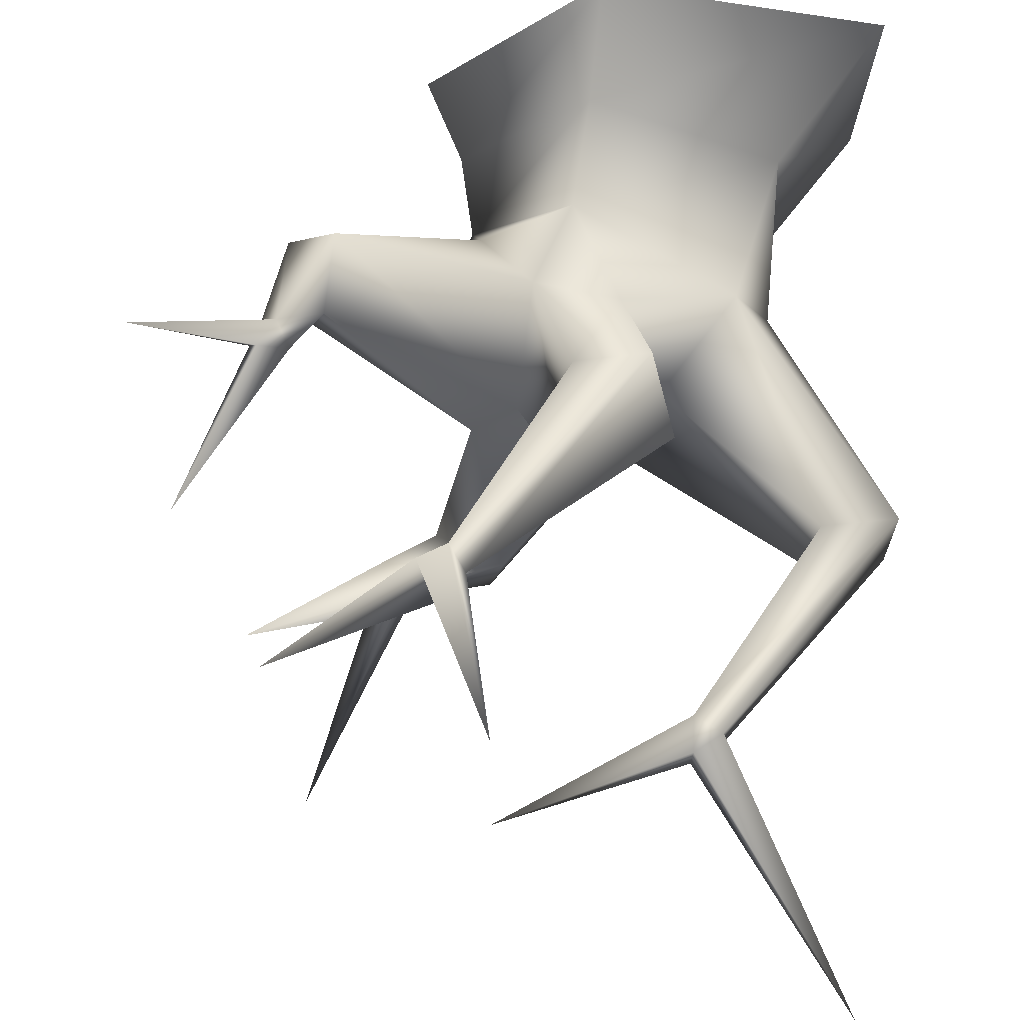
<metadata>
{"format":"obj","ext":"obj","renderer":"f3d","projection":"perspective","resolution":1024,"background":"white","views":[{"elev":75.1,"azim":-179.8,"up":"+Z"}]}
</metadata>
<code>
g skinCluster2Set tweakSet2
v 17.63 -0.02598 -0.02172
v 6.945 -0.02598 -14.74
v -10.35 -0.02598 -9.115
v -10.35 -0.02598 9.072
v 6.945 -0.02598 14.69
v 15.45 5.018 -0.2207
v 7.601 7.028 -11.17
v -3.907 8.805 -6.7
v -3.907 8.022 7.034
v 7.601 5.763 11.05
v 14.7 10.16 -0.02972
v 8.825 13.57 -9.276
v -0.2905 17.19 -5.16
v -1.242 16.52 6.691
v 8.624 11.92 9.831
v 16.65 14.53 0.9393
v 13.16 18.88 -7.355
v 5.954 22.95 -4.09
v 3.46 23.04 7.98
v 10.98 17.19 11.01
v 14.66 23.61 2.142
v 11.88 23.81 7.357
v 25.76 12.88 5.764
v 22.57 14.37 11.42
v 23.3 18.44 8.875
v 24.64 17.98 6.44
v 17.2 27.62 -14.99
v 13.59 29.39 -14.15
v 17.08 27.1 -10.02
v 12.72 29.43 -8.548
v -10.02 32 3.389
v -10.13 31.15 9.93
v -5.531 32.49 3.477
v -5.635 31.63 10.07
v -3.62 16.18 1.089
v 14.04 12.95 6.443
v 19.88 30.09 -9.741
v 18.52 31.46 -8.873
v 20.17 29.38 -7.621
v 18.51 31.3 -6.809
v 27.23 18.2 6.491
v 26.18 18.58 8.156
v 25.43 20.12 7.241
v 26.31 19.51 6.505
v 0.2182 43.99 6.889
v 0.1353 43.61 9.499
v 1.887 42.96 6.779
v 1.803 42.57 9.412
v 1.905 45 7.417
v 1.842 44.71 9.388
v -6.749 59.7 10.31
v 13.31 48.87 9.355
v 3.217 28.76 18.16
v 8.808 24.91 19.83
v 9.352 30.38 17.18
v 14.61 36.49 18.36
v 15.59 34.76 18.14
v 16.85 36.47 17.03
v 5.829 18.06 10.52
v 4.539 24.75 20.89
v 15.94 38.04 18.37
v 17.31 36.05 19.89
v 13.19 47.38 27.37
v 25.67 41.82 18.71
v 20.84 30.96 -8.895
v 19.6 32.4 -8.287
v 25.23 44.39 -11.18
v 28.36 35.81 -0.8298
v 27.9 19.66 6.412
v 27.31 20.21 8.235
v 32.13 30.21 7.617
v 34.66 19.76 10.98
g Cylinder01
f 1 7 6
f 1 2 7
f 2 8 7
f 2 3 8
f 3 9 8
f 3 4 9
f 4 10 9
f 4 5 10
f 5 6 10
f 5 1 6
f 6 12 11
f 6 7 12
f 7 13 12
f 7 8 13
f 8 9 35
f 35 9 14
f 9 15 14
f 9 10 15
f 10 11 15
f 10 6 11
f 11 17 16
f 11 12 17
f 12 13 17
f 17 13 18
f 14 15 59
f 59 15 20
f 15 11 36
f 36 11 16
f 16 17 21
f 21 29 30
f 36 16 23
f 36 24 20
f 16 21 26
f 26 23 16
f 22 20 24
f 24 25 22
f 21 22 25
f 25 26 21
f 17 18 28
f 29 17 27
f 17 29 21
f 18 19 30
f 30 28 18
f 30 19 21
f 22 21 19
f 35 14 32
f 35 31 13
f 18 13 31
f 31 33 18
f 19 18 33
f 33 34 19
f 14 19 34
f 34 32 14
f 31 35 32
f 8 35 13
f 27 17 28
f 24 36 23
f 15 36 20
f 37 28 38
f 28 37 27
f 29 27 37
f 37 39 29
f 38 30 40
f 30 38 28
f 40 29 39
f 29 40 30
f 42 23 41
f 23 42 24
f 25 24 42
f 42 43 25
f 23 26 44
f 44 41 23
f 26 25 43
f 43 44 26
f 34 33 47
f 47 48 34
f 33 31 45
f 45 47 33
f 31 32 46
f 46 45 31
f 32 34 48
f 48 46 32
f 47 45 49
f 46 48 50
f 45 46 51
f 50 49 51
f 49 45 51
f 46 50 51
f 48 47 52
f 47 49 52
f 49 50 52
f 50 48 52
f 59 20 54
f 59 60 19
f 20 22 55
f 55 54 20
f 22 19 53
f 53 55 22
f 60 54 57
f 60 56 53
f 54 55 58
f 58 57 54
f 55 53 56
f 56 58 55
f 60 59 54
f 14 59 19
f 56 60 57
f 60 53 19
f 58 56 61
f 57 58 62
f 56 57 63
f 62 61 63
f 61 56 63
f 57 62 63
f 58 61 64
f 61 62 64
f 62 58 64
f 39 37 65
f 38 40 66
f 37 38 67
f 66 65 67
f 65 37 67
f 38 66 67
f 40 39 68
f 39 65 68
f 65 66 68
f 66 40 68
f 41 44 69
f 43 42 70
f 44 43 71
f 70 69 71
f 69 44 71
f 43 70 71
f 42 41 72
f 41 69 72
f 69 70 72
f 70 42 72
g skinCluster1Set tweakSet1
v 15.18 33.01 3.717
v 15.18 33.01 3.717
v 15.18 33.01 3.717
v 15.18 33.01 3.717
v 15.18 33.01 3.717
v 15.18 33.01 3.717
v 15.18 33.01 3.717
v 15.18 33.01 3.717
v 15.18 33.01 3.717
v 15.18 33.01 3.717
v 15.18 33.01 3.717
v 15.18 33.01 3.717
v 15.18 33.01 3.717
v 15.18 33.01 3.717
v 15.18 33.01 3.717
v 15.18 33.01 3.717
v 15.18 33.01 3.717
v 15.18 33.01 3.717
v 15.18 33.01 3.717
v 15.18 33.01 3.717
v 15.17 33.01 3.717
v 15.17 33.01 3.717
v 15.17 33.01 3.717
v 15.17 33.01 3.717
v 15.18 33.01 3.717
v 15.18 33.01 3.717
v 15.18 33.01 3.718
v 15.18 33.01 3.718
v 15.18 33.01 3.718
v 15.17 33.01 3.718
v 15.17 33.01 3.718
v 15.17 33.01 3.717
v 15.17 33.01 3.717
v 15.17 33.01 3.717
v 15.17 33.01 3.717
v 15.18 33.01 3.717
v 15.18 33.01 3.717
v 15.18 33.01 3.717
v 15.18 33.01 3.718
v 15.17 33.01 3.718
v 15.17 33.01 3.718
v 15.17 33.01 3.718
v 15.17 33.01 3.718
v 15.17 33.01 3.717
v 15.17 33.01 3.717
v 15.17 33.01 3.717
v 15.17 33.01 3.717
v 15.18 33.01 3.717
v 15.18 33.01 3.717
v 15.18 33.01 3.717
v 15.17 33.01 3.717
v 15.17 33.01 3.718
v 15.17 33.01 3.718
v 15.17 33.01 3.718
v 15.17 33.01 3.718
v 15.17 33.01 3.717
v 15.17 33.01 3.717
v 15.17 33.01 3.717
v 15.17 33.01 3.717
v 15.17 33.01 3.717
v 15.17 33.01 3.717
v 15.17 33.01 3.718
v 15.17 33.01 3.718
v 15.17 33.01 3.718
v 15.17 33.01 3.718
v 15.17 33.01 3.717
v 15.17 33.01 3.717
v 15.17 33.01 3.717
v 15.17 33.01 3.717
v 15.17 33.01 3.717
v 15.17 33.01 3.717
v 15.17 33.01 3.717
v 15.17 33.01 3.717
v 15.17 33.01 3.718
v 15.17 33.01 3.718
v 15.17 33.01 3.718
v 15.17 33.01 3.717
v 15.17 33.01 3.717
v 15.17 33.01 3.717
v 15.17 33.01 3.717
v 15.17 33.01 3.717
v 15.17 33.01 3.717
v 15.17 33.01 3.717
v 15.17 33.01 3.717
v 15.17 33.01 3.717
v 15.17 33.01 3.717
v 15.17 33.01 3.717
v 15.17 33.01 3.717
v 15.17 33.01 3.717
v 15.17 33.01 3.717
v 15.17 33.01 3.717
v 15.17 33.01 3.717
v 15.17 33.01 3.717
v 15.17 33.01 3.717
v 15.17 33.01 3.717
v 15.17 33.01 3.717
v 15.17 33.01 3.717
v 15.17 33.01 3.717
v 15.18 33.01 3.717
v 15.18 33.01 3.717
v 15.17 33.01 3.717
v 15.18 33.01 3.717
v 15.18 33.01 3.717
v 15.18 33.01 3.717
v 15.18 33.01 3.717
v 15.18 33.01 3.717
v 15.18 33.01 3.717
v 15.18 33.01 3.717
v 15.18 33.01 3.717
v 15.18 33.01 3.717
v 15.17 33.01 3.717
v 15.18 33.01 3.717
v 15.18 33.01 3.717
v 15.17 33.01 3.717
v 15.17 33.01 3.717
v 15.17 33.01 3.717
v 15.18 33.01 3.717
v 15.18 33.01 3.717
v 15.18 33.01 3.717
v 15.18 33.01 3.717
v 15.18 33.01 3.717
v 15.18 33.01 3.717
v 15.18 33.01 3.717
v 15.18 33.01 3.717
v 15.18 33.01 3.717
v 15.18 33.01 3.717
v 15.18 33.01 3.717
v 15.18 33.01 3.717
v 15.18 33.01 3.717
v 15.18 33.01 3.717
v 15.18 33.01 3.717
v 15.18 33.01 3.717
v 15.18 33.01 3.717
v 15.18 33.01 3.717
v 15.17 33.01 3.718
v 15.18 33.01 3.717
v 15.17 33.01 3.718
v 15.17 33.01 3.718
v 15.17 33.01 3.718
v 15.17 33.01 3.717
v 15.17 33.01 3.717
v 15.17 33.01 3.718
v 15.17 33.01 3.718
v 15.17 33.01 3.718
v 15.17 33.01 3.718
v 15.17 33.01 3.718
v 15.17 33.01 3.717
v 15.17 33.01 3.717
v 15.17 33.01 3.717
v 15.17 33.01 3.717
v 15.17 33.01 3.717
v 15.17 33.01 3.717
v 15.17 33.01 3.718
v 15.17 33.01 3.717
v 15.17 33.01 3.717
v 15.17 33.01 3.717
v 15.17 33.01 3.717
v 15.17 33.01 3.717
v 15.17 33.01 3.718
v 15.17 33.01 3.718
v 15.17 33.01 3.717
v 15.17 33.01 3.717
v 15.17 33.01 3.718
v 15.17 33.01 3.718
v 15.18 33.01 3.718
v 15.17 33.01 3.718
v 15.18 33.01 3.717
v 15.18 33.01 3.717
v 15.18 33.01 3.717
v 15.18 33.01 3.717
v 15.17 33.01 3.717
v 15.17 33.01 3.717
v 15.18 33.01 3.717
v 15.18 33.01 3.717
v 15.18 33.01 3.717
v 15.18 33.01 3.717
v 15.18 33.01 3.717
v 15.17 33.01 3.717
v 15.17 33.01 3.717
v 15.17 33.01 3.717
v 15.17 33.01 3.717
v 15.17 33.01 3.717
v 15.17 33.01 3.717
v 15.17 33.01 3.717
v 15.17 33.01 3.718
v 15.18 33.01 3.717
v 15.18 33.01 3.718
v 15.18 33.01 3.717
v 15.18 33.01 3.717
v 15.17 33.01 3.717
v 15.17 33.01 3.717
v 15.17 33.01 3.717
v 15.18 33.01 3.718
v 15.18 33.01 3.717
v 15.18 33.01 3.716
v 15.18 33.01 3.717
v 15.18 33.01 3.717
v 15.18 33.01 3.716
v 15.18 33.01 3.716
v 15.18 33.01 3.716
v 15.18 33.01 3.716
v 15.18 33.01 3.716
v 15.18 33.01 3.717
v 15.18 33.01 3.717
v 15.18 33.01 3.717
v 15.18 33.01 3.716
v 15.18 33.01 3.716
v 15.18 33.01 3.716
v 15.17 33.01 3.716
v 15.17 33.01 3.716
v 15.17 33.01 3.716
v 15.18 33.01 3.717
v 15.18 33.01 3.716
v 15.18 33.01 3.716
v 15.18 33.01 3.716
v 15.17 33.01 3.716
v 15.17 33.01 3.716
v 15.17 33.01 3.716
v 15.17 33.01 3.716
v 15.17 33.01 3.716
v 15.18 33.01 3.717
v 15.18 33.01 3.717
v 15.18 33.01 3.716
v 15.17 33.01 3.716
v 15.17 33.01 3.716
v 15.17 33.01 3.716
v 15.17 33.01 3.716
v 15.17 33.01 3.716
v 15.17 33.01 3.716
v 15.17 33.01 3.716
v 15.18 33.01 3.717
v 15.18 33.01 3.717
v 15.17 33.01 3.716
v 15.17 33.01 3.716
v 15.17 33.01 3.716
v 15.17 33.01 3.716
v 15.17 33.01 3.716
v 15.17 33.01 3.716
v 15.17 33.01 3.717
v 15.17 33.01 3.717
v 15.17 33.01 3.716
v 15.17 33.01 3.716
v 15.17 33.01 3.716
v 15.17 33.01 3.716
v 15.17 33.01 3.716
v 15.17 33.01 3.716
v 15.17 33.01 3.716
v 15.17 33.01 3.717
v 15.17 33.01 3.717
v 15.17 33.01 3.717
v 15.17 33.01 3.716
v 15.17 33.01 3.716
v 15.17 33.01 3.716
v 15.17 33.01 3.716
v 15.17 33.01 3.716
v 15.17 33.01 3.716
v 15.17 33.01 3.717
v 15.17 33.01 3.717
v 15.17 33.01 3.717
v 15.17 33.01 3.717
v 15.17 33.01 3.716
v 15.17 33.01 3.716
v 15.17 33.01 3.716
v 15.17 33.01 3.716
v 15.17 33.01 3.717
v 15.17 33.01 3.717
v 15.17 33.01 3.717
v 15.17 33.01 3.717
v 15.17 33.01 3.717
v 15.17 33.01 3.717
v 15.17 33.01 3.717
v 15.18 33.01 3.717
v 15.17 33.01 3.717
v 15.18 33.01 3.717
v 15.18 33.01 3.716
v 15.18 33.01 3.717
v 15.18 33.01 3.717
v 15.18 33.01 3.717
v 15.18 33.01 3.716
v 15.18 33.01 3.717
v 15.17 33.01 3.717
v 15.18 33.01 3.717
v 15.18 33.01 3.717
v 15.17 33.01 3.717
v 15.17 33.01 3.717
v 15.18 33.01 3.717
v 15.18 33.01 3.717
v 15.18 33.01 3.717
v 15.18 33.01 3.716
v 15.18 33.01 3.716
v 15.18 33.01 3.717
v 15.18 33.01 3.717
v 15.18 33.01 3.717
v 15.18 33.01 3.716
v 15.18 33.01 3.716
v 15.18 33.01 3.717
v 15.18 33.01 3.717
v 15.18 33.01 3.717
v 15.18 33.01 3.717
v 15.18 33.01 3.716
v 15.18 33.01 3.716
v 15.18 33.01 3.716
v 15.17 33.01 3.716
v 15.18 33.01 3.717
v 15.17 33.01 3.716
v 15.17 33.01 3.716
v 15.17 33.01 3.716
v 15.17 33.01 3.717
v 15.17 33.01 3.716
v 15.17 33.01 3.716
v 15.17 33.01 3.716
v 15.17 33.01 3.716
v 15.17 33.01 3.716
v 15.17 33.01 3.716
v 15.17 33.01 3.716
v 15.17 33.01 3.717
v 15.17 33.01 3.717
v 15.17 33.01 3.717
v 15.17 33.01 3.717
v 15.17 33.01 3.716
v 15.17 33.01 3.716
v 15.17 33.01 3.717
v 15.17 33.01 3.716
v 15.17 33.01 3.716
v 15.17 33.01 3.716
v 15.17 33.01 3.716
v 15.17 33.01 3.716
v 15.17 33.01 3.716
v 15.17 33.01 3.716
v 15.18 33.01 3.716
v 15.17 33.01 3.716
v 15.18 33.01 3.716
v 15.18 33.01 3.716
v 15.18 33.01 3.716
v 15.18 33.01 3.716
v 15.18 33.01 3.716
v 15.17 33.01 3.716
v 15.18 33.01 3.716
v 15.18 33.01 3.716
v 15.18 33.01 3.717
v 15.18 33.01 3.717
v 15.17 33.01 3.716
v 15.17 33.01 3.716
v 15.17 33.01 3.716
v 15.17 33.01 3.716
v 15.17 33.01 3.717
v 15.17 33.01 3.717
v 15.17 33.01 3.716
v 15.18 33.01 3.716
v 15.18 33.01 3.716
v 15.18 33.01 3.717
v 15.18 33.01 3.717
v 15.17 33.01 3.716
v 15.18 33.01 3.716
g PR_MO_phytopsy
f 247 75 76
f 247 76 246
f 260 261 249
f 76 182 80
f 239 80 81
f 239 81 240
f 76 82 246
f 246 82 83
f 245 246 84
f 245 84 85
f 78 85 86
f 179 87 88
f 74 179 190
f 180 190 201
f 79 203 181
f 181 89 90
f 79 181 80
f 81 198 199
f 80 198 81
f 81 91 240
f 240 91 92
f 242 241 93
f 82 241 242
f 242 93 94
f 83 242 243
f 243 94 95
f 84 244 85
f 85 244 96
f 85 96 86
f 191 97 98
f 101 237 199
f 194 100 258
f 91 237 236
f 236 102 103
f 93 236 235
f 235 103 104
f 94 235 234
f 234 104 105
f 95 105 106
f 95 234 105
f 96 106 107
f 95 106 96
f 208 108 109
f 206 109 110
f 178 197 177
f 99 110 176
f 193 205 204
f 100 99 111
f 100 112 113
f 102 113 114
f 102 114 232
f 232 115 116
f 103 232 233
f 233 116 117
f 252 254 118
f 118 254 117
f 253 252 119
f 106 252 107
f 174 120 121
f 108 174 175
f 175 121 184
f 109 175 185
f 176 122 123
f 99 176 265
f 112 207 124
f 111 207 112
f 112 124 125
f 112 125 113
f 113 125 126
f 113 126 114
f 231 126 127
f 231 127 128
f 116 238 230
f 230 128 129
f 119 118 229
f 118 230 229
f 171 130 131
f 120 171 172
f 183 131 132
f 121 172 183
f 173 132 133
f 122 173 123
f 123 133 214
f 207 215 216
f 124 216 135
f 124 135 125
f 125 135 136
f 125 136 126
f 126 136 137
f 126 137 225
f 225 137 138
f 225 138 226
f 226 138 227
f 140 139 227
f 129 139 228
f 228 139 141
f 188 142 143
f 130 188 187
f 186 143 144
f 132 187 186
f 213 144 145
f 132 186 133
f 134 145 146
f 213 145 134
f 135 146 147
f 135 147 211
f 135 211 210
f 210 148 209
f 136 257 137
f 250 149 150
f 250 150 151
f 251 250 151
f 251 151 227
f 227 151 152
f 140 152 153
f 140 227 152
f 143 154 155
f 142 154 143
f 219 220 156
f 143 220 144
f 218 219 156
f 144 219 145
f 218 156 157
f 218 157 146
f 147 157 158
f 146 157 147
f 148 158 159
f 147 158 211
f 148 159 160
f 148 160 209
f 264 160 161
f 264 161 162
f 150 264 162
f 150 162 222
f 222 162 163
f 152 222 223
f 262 163 164
f 152 223 153
f 154 165 155
f 155 165 212
f 156 155 212
f 156 166 157
f 157 166 158
f 159 166 167
f 158 166 159
f 159 167 168
f 159 168 160
f 160 168 161
f 255 168 169
f 255 169 221
f 221 169 164
f 164 169 170
f 163 221 164
f 212 165 167
f 168 256 169
f 172 171 131
f 183 172 131
f 120 172 121
f 123 173 133
f 121 183 184
f 175 174 121
f 185 175 184
f 108 175 109
f 207 176 123
f 110 185 176
f 177 208 109
f 206 177 109
f 97 196 98
f 99 206 110
f 98 196 197
f 191 87 192
f 189 202 195
f 193 89 205
f 181 180 200
f 74 203 79
f 80 181 90
f 182 74 79
f 80 182 79
f 74 182 261
f 75 182 76
f 173 183 132
f 184 183 173
f 184 173 122
f 185 184 122
f 176 185 122
f 110 109 185
f 213 186 144
f 131 187 132
f 186 187 143
f 130 187 131
f 187 188 143
f 180 201 200
f 190 88 201
f 190 179 88
f 88 202 189
f 88 87 191
f 191 192 97
f 80 90 198
f 205 197 204
f 258 89 194
f 194 99 100
f 198 258 199
f 89 195 205
f 97 108 208
f 197 196 177
f 194 89 193
f 195 98 197
f 237 101 102
f 198 90 258
f 81 199 237
f 200 189 89
f 181 200 89
f 201 88 189
f 200 201 189
f 88 191 202
f 191 98 202
f 189 195 89
f 202 98 195
f 74 190 203
f 203 180 181
f 203 190 180
f 193 204 206
f 100 111 112
f 195 197 205
f 197 178 204
f 99 193 206
f 194 193 99
f 204 178 206
f 178 177 206
f 265 176 207
f 207 123 215
f 196 97 208
f 177 196 208
f 256 170 169
f 256 168 167
f 209 160 149
f 136 210 257
f 257 210 209
f 135 210 136
f 211 158 148
f 210 211 148
f 212 167 166
f 156 212 166
f 133 213 214
f 133 186 213
f 214 213 134
f 123 214 215
f 215 214 134
f 207 216 124
f 215 134 216
f 216 217 135
f 216 134 217
f 217 146 135
f 134 146 217
f 145 218 146
f 145 219 218
f 144 220 219
f 143 155 220
f 220 155 156
f 162 221 163
f 162 161 221
f 223 222 163
f 150 222 151
f 224 223 262
f 151 222 152
f 153 223 224
f 127 225 128
f 127 126 225
f 128 226 139
f 225 226 128
f 226 227 139
f 141 140 153
f 141 139 140
f 259 113 102
f 101 199 258
f 129 128 139
f 117 230 118
f 229 230 129
f 116 230 117
f 238 231 128
f 114 231 115
f 231 114 126
f 232 114 115
f 101 259 102
f 233 232 116
f 102 232 103
f 103 233 104
f 106 105 252
f 104 233 254
f 93 235 94
f 234 235 104
f 92 236 93
f 235 236 103
f 91 236 92
f 236 237 102
f 237 91 81
f 238 116 115
f 231 238 115
f 238 128 230
f 94 234 95
f 76 239 82
f 76 80 239
f 82 240 241
f 239 240 82
f 241 240 92
f 241 92 93
f 243 242 94
f 82 242 83
f 83 243 84
f 84 243 244
f 244 243 95
f 244 95 96
f 78 245 85
f 77 245 78
f 77 246 245
f 84 246 83
f 249 246 77
f 260 73 261
f 73 248 261
f 249 247 246
f 73 260 78
f 261 182 75
f 247 261 75
f 260 249 77
f 137 250 251
f 137 149 250
f 138 251 227
f 138 137 251
f 252 105 254
f 252 118 119
f 107 252 253
f 254 105 104
f 254 233 117
f 161 255 221
f 161 168 255
f 165 263 167
f 263 170 256
f 257 209 149
f 257 149 137
f 90 89 258
f 100 259 258
f 259 101 258
f 100 113 259
f 78 260 77
f 249 261 247
f 248 74 261
f 262 223 163
f 167 263 256
f 149 264 150
f 149 160 264
f 111 265 207
f 99 265 111
f 412 267 266
f 412 411 267
f 423 413 424
f 267 270 352
f 404 271 270
f 404 405 271
f 267 411 272
f 411 273 272
f 410 274 411
f 410 275 274
f 78 86 275
f 179 276 87
f 74 359 179
f 350 369 359
f 269 351 371
f 351 278 277
f 269 270 351
f 271 367 366
f 270 271 366
f 271 405 279
f 405 280 279
f 407 281 406
f 272 407 406
f 407 282 281
f 273 408 407
f 408 283 282
f 274 275 409
f 275 96 409
f 275 86 96
f 360 284 97
f 287 367 402
f 362 421 286
f 279 401 402
f 401 289 288
f 281 400 401
f 400 290 289
f 282 399 400
f 399 291 290
f 283 292 291
f 283 291 399
f 96 107 292
f 283 96 292
f 376 293 108
f 374 294 293
f 349 348 365
f 285 347 294
f 361 372 373
f 286 295 285
f 286 297 296
f 288 298 297
f 288 397 298
f 397 300 299
f 289 398 397
f 398 301 300
f 416 302 417
f 302 301 417
f 253 119 416
f 292 107 416
f 174 303 120
f 108 346 174
f 346 354 303
f 293 355 346
f 347 305 304
f 285 426 347
f 296 306 375
f 295 296 375
f 296 307 306
f 296 297 307
f 297 308 307
f 297 298 308
f 396 309 308
f 396 310 309
f 300 395 403
f 395 129 310
f 119 229 302
f 302 229 395
f 171 311 130
f 120 344 171
f 353 312 311
f 303 353 344
f 345 313 312
f 304 305 345
f 305 382 313
f 375 384 383
f 306 315 384
f 306 307 315
f 307 316 315
f 307 308 316
f 308 317 316
f 308 392 317
f 392 318 317
f 392 393 318
f 393 394 318
f 320 394 319
f 129 228 319
f 228 141 319
f 188 321 142
f 130 357 188
f 356 322 321
f 312 356 357
f 381 323 322
f 312 313 356
f 314 324 323
f 381 314 323
f 315 325 324
f 315 379 325
f 315 378 379
f 378 377 326
f 316 317 420
f 414 328 327
f 414 329 328
f 415 329 414
f 415 394 329
f 394 330 329
f 320 153 330
f 320 330 394
f 321 331 154
f 142 321 154
f 387 332 388
f 321 322 388
f 386 332 387
f 322 323 387
f 386 333 332
f 386 324 333
f 325 334 333
f 324 325 333
f 326 335 334
f 325 379 334
f 326 336 335
f 326 377 336
f 425 337 336
f 425 338 337
f 328 338 425
f 328 390 338
f 390 339 338
f 330 391 390
f 262 164 339
f 330 153 391
f 154 331 165
f 331 380 165
f 332 380 331
f 332 333 340
f 333 334 340
f 335 341 340
f 334 335 340
f 335 342 341
f 335 336 342
f 336 337 342
f 418 343 342
f 418 389 343
f 389 164 343
f 164 170 343
f 339 164 389
f 380 341 165
f 342 343 419
f 344 311 171
f 353 311 344
f 120 303 344
f 305 313 345
f 303 354 353
f 346 303 174
f 355 354 346
f 108 293 346
f 375 305 347
f 294 347 355
f 348 293 376
f 374 293 348
f 97 284 364
f 285 294 374
f 284 365 364
f 360 192 87
f 358 363 370
f 361 373 277
f 351 368 350
f 74 269 371
f 270 278 351
f 352 269 74
f 270 269 352
f 74 424 352
f 266 267 352
f 345 312 353
f 354 345 353
f 354 304 345
f 355 304 354
f 347 304 355
f 294 355 293
f 381 322 356
f 311 312 357
f 356 321 357
f 130 311 357
f 357 321 188
f 350 368 369
f 359 369 276
f 359 276 179
f 276 358 370
f 276 360 87
f 360 97 192
f 270 366 278
f 373 372 365
f 421 362 277
f 362 286 285
f 366 367 421
f 277 373 363
f 97 376 108
f 365 348 364
f 362 361 277
f 363 365 284
f 402 288 287
f 366 421 278
f 271 402 367
f 368 277 358
f 351 277 368
f 369 358 276
f 368 358 369
f 276 370 360
f 360 370 284
f 358 277 363
f 370 363 284
f 74 371 359
f 371 351 350
f 371 350 359
f 361 374 372
f 286 296 295
f 363 373 365
f 365 372 349
f 285 374 361
f 362 285 361
f 372 374 349
f 349 374 348
f 426 375 347
f 375 383 305
f 364 376 97
f 348 376 364
f 419 343 170
f 419 341 342
f 377 327 336
f 316 420 378
f 420 377 378
f 315 316 378
f 379 326 334
f 378 326 379
f 380 340 341
f 332 340 380
f 313 382 381
f 313 381 356
f 382 314 381
f 305 383 382
f 383 314 382
f 375 306 384
f 383 384 314
f 384 315 385
f 384 385 314
f 385 315 324
f 314 385 324
f 323 324 386
f 323 386 387
f 322 387 388
f 321 388 331
f 388 332 331
f 338 339 389
f 338 389 337
f 391 339 390
f 328 329 390
f 224 262 391
f 329 330 390
f 153 224 391
f 309 310 392
f 309 392 308
f 310 319 393
f 392 310 393
f 393 319 394
f 141 153 320
f 141 320 319
f 422 288 297
f 287 421 367
f 129 319 310
f 301 302 395
f 229 129 395
f 300 301 395
f 403 310 396
f 298 299 396
f 396 308 298
f 397 299 298
f 287 288 422
f 398 300 397
f 288 289 397
f 289 290 398
f 292 416 291
f 290 417 398
f 281 282 400
f 399 290 400
f 280 281 401
f 400 289 401
f 279 280 401
f 401 288 402
f 402 271 279
f 403 299 300
f 396 299 403
f 403 395 310
f 282 283 399
f 267 272 404
f 267 404 270
f 272 406 405
f 404 272 405
f 406 280 405
f 406 281 280
f 408 282 407
f 272 273 407
f 273 274 408
f 274 409 408
f 409 283 408
f 409 96 283
f 78 275 410
f 268 78 410
f 268 410 411
f 274 273 411
f 413 268 411
f 423 424 73
f 73 424 248
f 413 411 412
f 73 78 423
f 424 266 352
f 412 266 424
f 423 268 413
f 317 415 414
f 317 414 327
f 318 394 415
f 318 415 317
f 416 417 291
f 416 119 302
f 107 253 416
f 417 290 291
f 417 301 398
f 337 389 418
f 337 418 342
f 165 341 263
f 263 419 170
f 420 327 377
f 420 317 327
f 278 421 277
f 286 421 422
f 422 421 287
f 286 422 297
f 78 268 423
f 413 412 424
f 248 424 74
f 262 339 391
f 341 419 263
f 327 328 425
f 327 425 336
f 295 375 426
f 285 295 426

</code>
